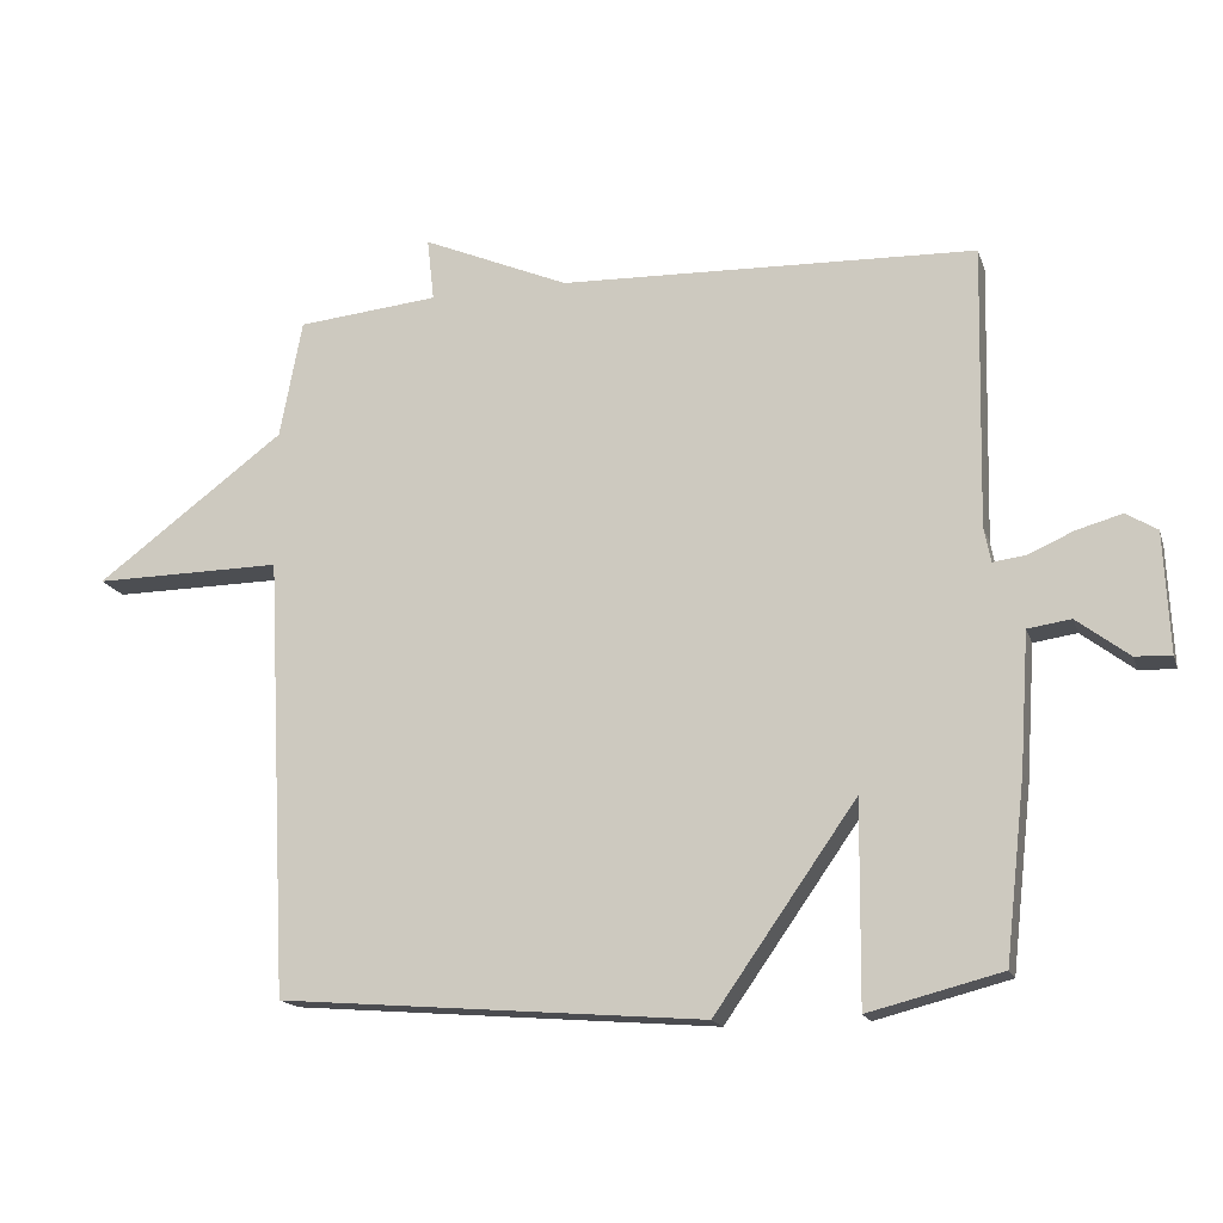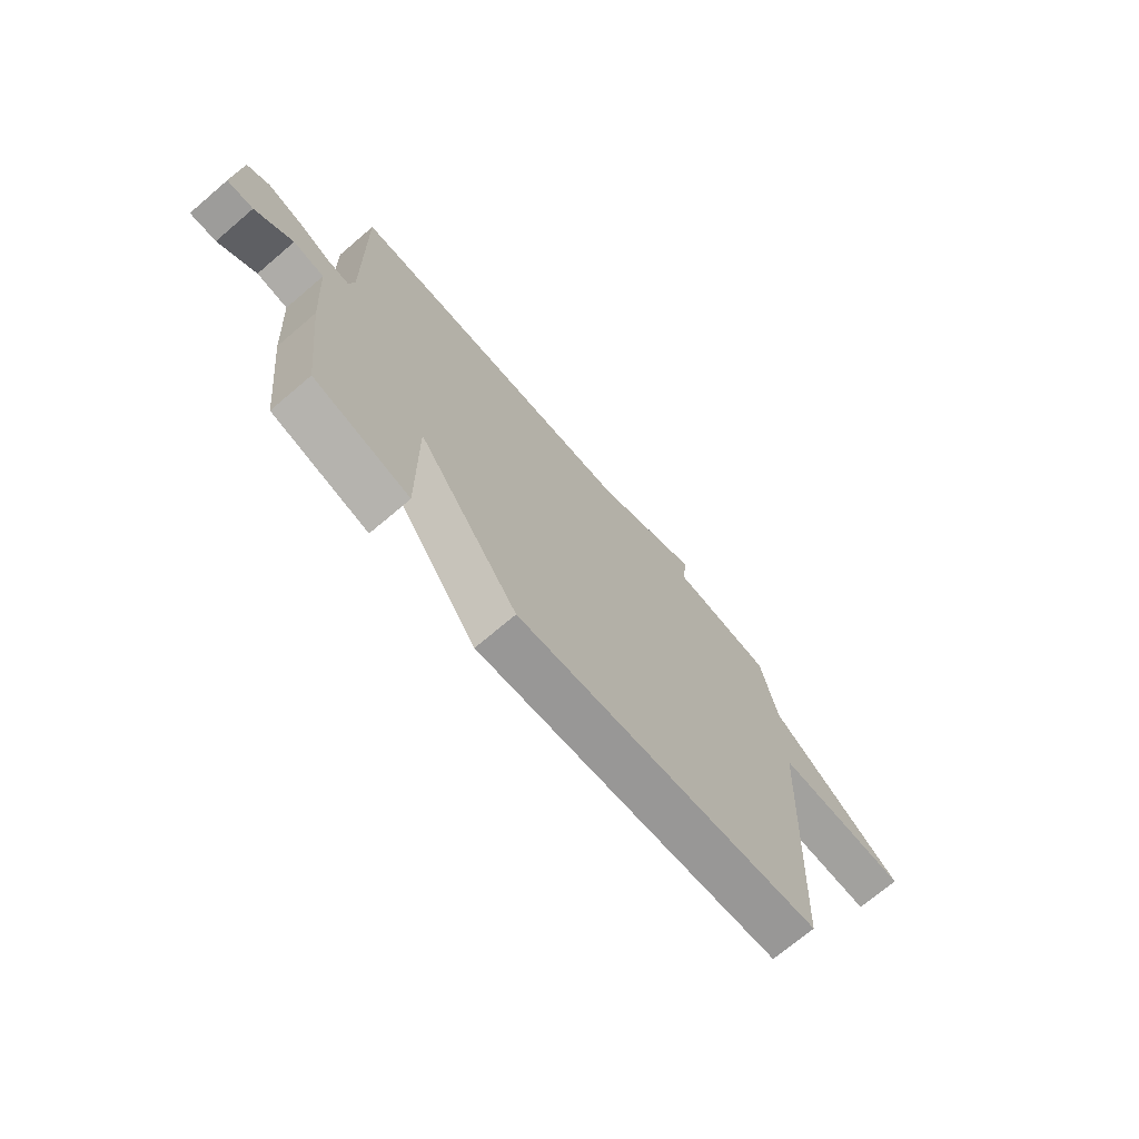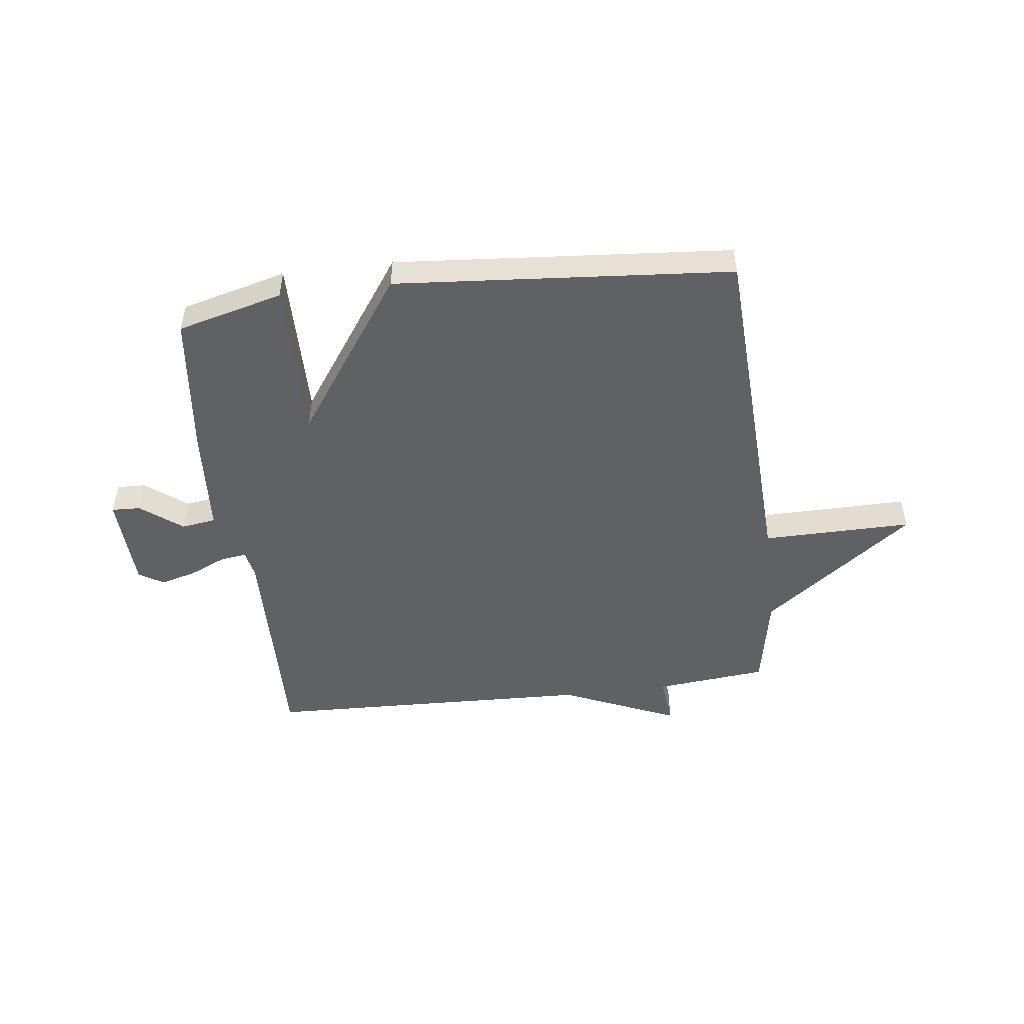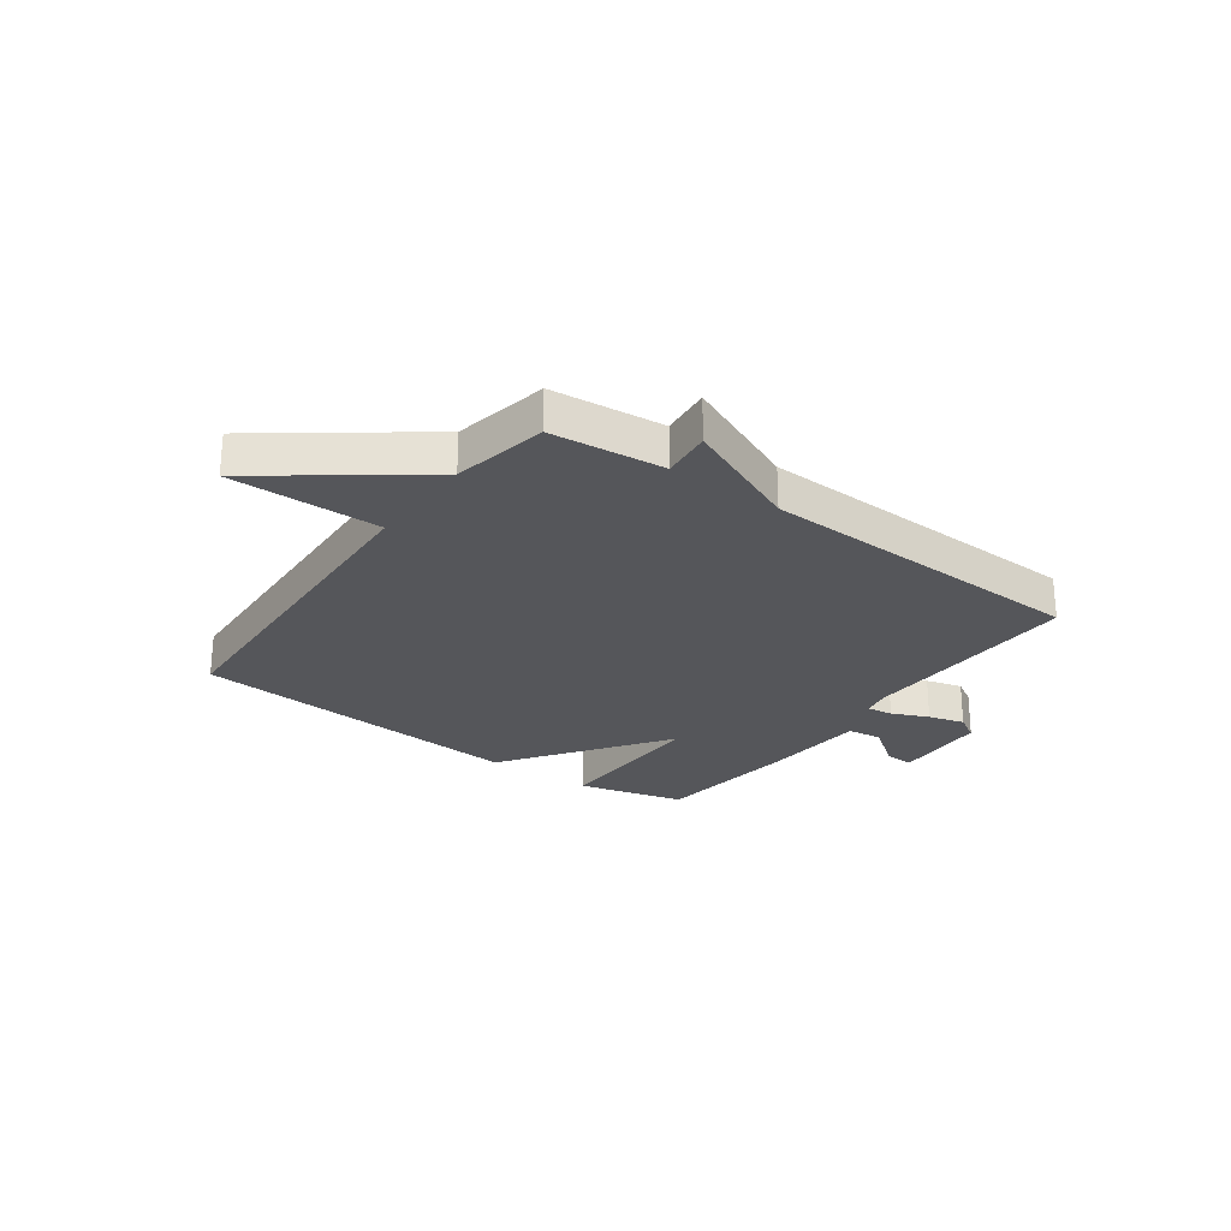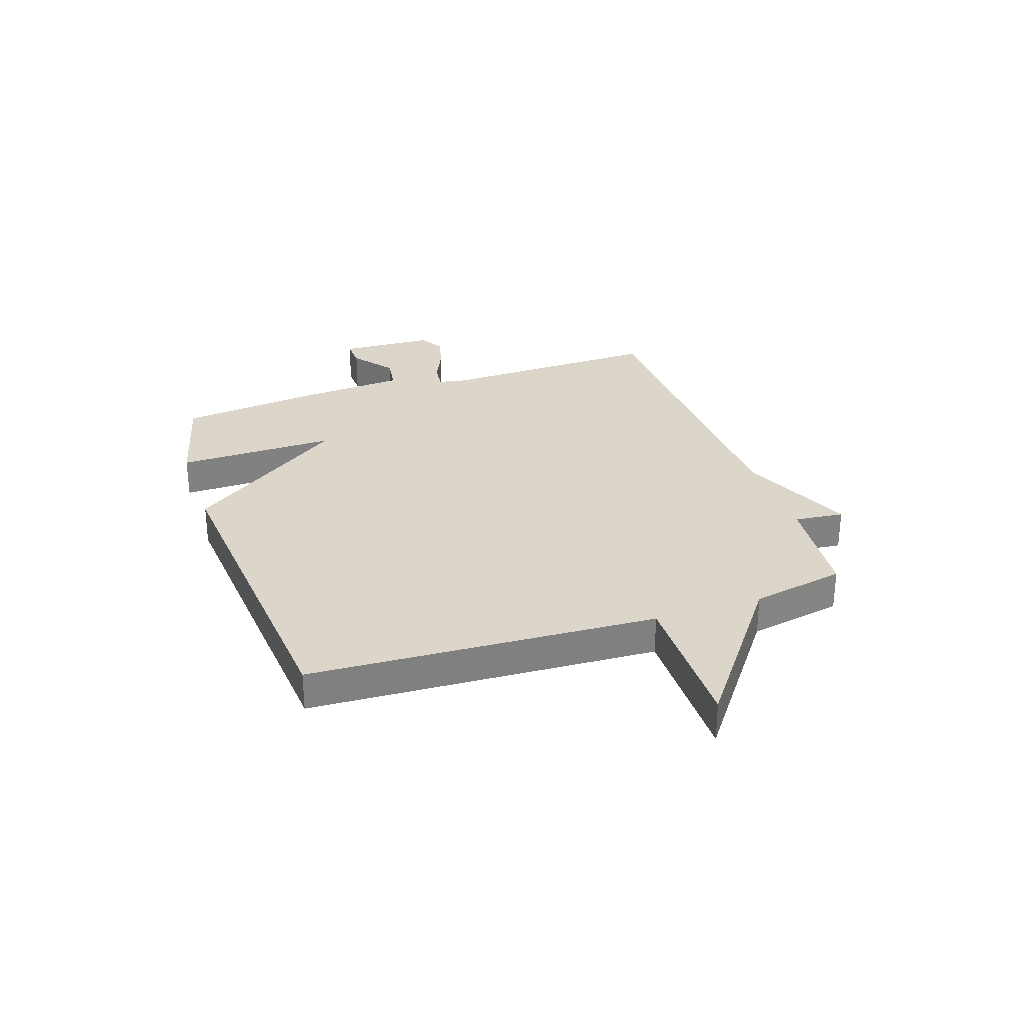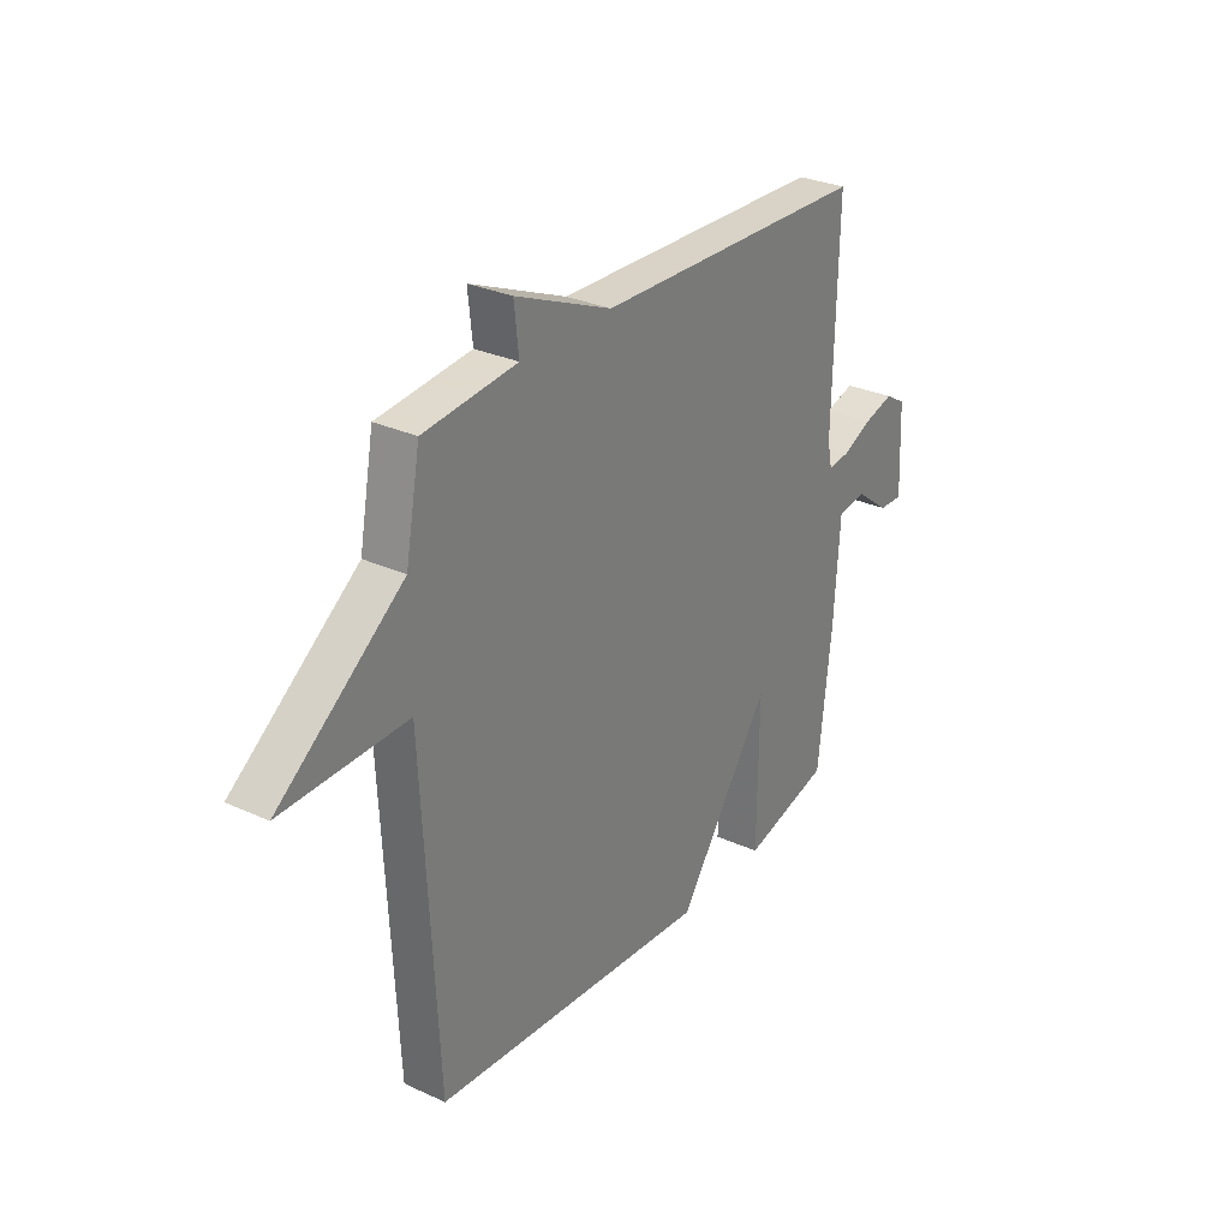
<metadata>
{"format":"obj","ext":"obj","renderer":"f3d","projection":"perspective","resolution":1024,"background":"white","views":[{"elev":-16.5,"azim":15.4,"up":"+Z"},{"elev":-71.6,"azim":130.4,"up":"+Z"},{"elev":-49.8,"azim":-173.0,"up":"+Y"},{"elev":-25.8,"azim":-36.0,"up":"+Y"},{"elev":29.9,"azim":-108.8,"up":"+Y"},{"elev":29.5,"azim":-56.0,"up":"+Z"}]}
</metadata>
<code>
v -0.5 0.07 -0.5
v -0.532 0.07 0.13
v -0.803 0.07 0.127
v -0.532 0.07 0.33
v -0.5 0.07 0.5
v -0.297 0.07 0.52
v -0.307 0.07 0.61
v -0.097 0.07 0.52
v 0.5 0.07 0.5
v 0.491 0.07 0.097
v 0.501 0.07 0.047
v 0.548 0.07 0.053
v 0.613 0.07 0.082
v 0.678 0.07 0.1
v 0.723 0.07 0.073
v 0.731 0.07 -0.099
v 0.679 0.07 -0.097
v 0.604 0.07 -0.04
v 0.542 0.07 -0.049
v 0.529 0.07 -0.243
v 0.5 0.07 -0.5
v 0.309 0.07 -0.549
v 0.312 0.07 -0.26
v 0.109 0.07 -0.549
v -0.5 0 -0.5
v -0.532 0 0.13
v -0.803 0 0.127
v -0.532 0 0.33
v -0.5 0 0.5
v -0.297 0 0.52
v -0.307 0 0.61
v -0.097 0 0.52
v 0.5 0 0.5
v 0.491 0 0.097
v 0.501 0 0.047
v 0.548 0 0.053
v 0.613 0 0.082
v 0.678 0 0.1
v 0.723 0 0.073
v 0.731 0 -0.099
v 0.679 0 -0.097
v 0.604 0 -0.04
v 0.542 0 -0.049
v 0.529 0 -0.243
v 0.5 0 -0.5
v 0.309 0 -0.549
v 0.312 0 -0.26
v 0.109 0 -0.549
f 23 24 1 2
f 21 22 23
f 20 21 23
f 19 20 23
f 19 23 2
f 18 19 2
f 16 17 18
f 15 16 18
f 14 15 18
f 13 14 18
f 12 13 18
f 11 12 18
f 11 18 2
f 10 11 2
f 8 9 10 2
f 6 7 8
f 6 8 2
f 5 6 2
f 4 5 2
f 2 3 4
f 26 25 48 47
f 47 46 45
f 47 45 44
f 47 44 43
f 26 47 43
f 26 43 42
f 42 41 40
f 42 40 39
f 42 39 38
f 42 38 37
f 42 37 36
f 42 36 35
f 26 42 35
f 26 35 34
f 26 34 33 32
f 32 31 30
f 26 32 30
f 26 30 29
f 26 29 28
f 28 27 26
f 1 25 26 2
f 2 26 27 3
f 3 27 28 4
f 4 28 29 5
f 5 29 30 6
f 6 30 31 7
f 7 31 32 8
f 8 32 33 9
f 9 33 34 10
f 10 34 35 11
f 11 35 36 12
f 12 36 37 13
f 13 37 38 14
f 14 38 39 15
f 15 39 40 16
f 16 40 41 17
f 17 41 42 18
f 18 42 43 19
f 19 43 44 20
f 20 44 45 21
f 21 45 46 22
f 22 46 47 23
f 23 47 48 24
f 24 48 25 1

</code>
